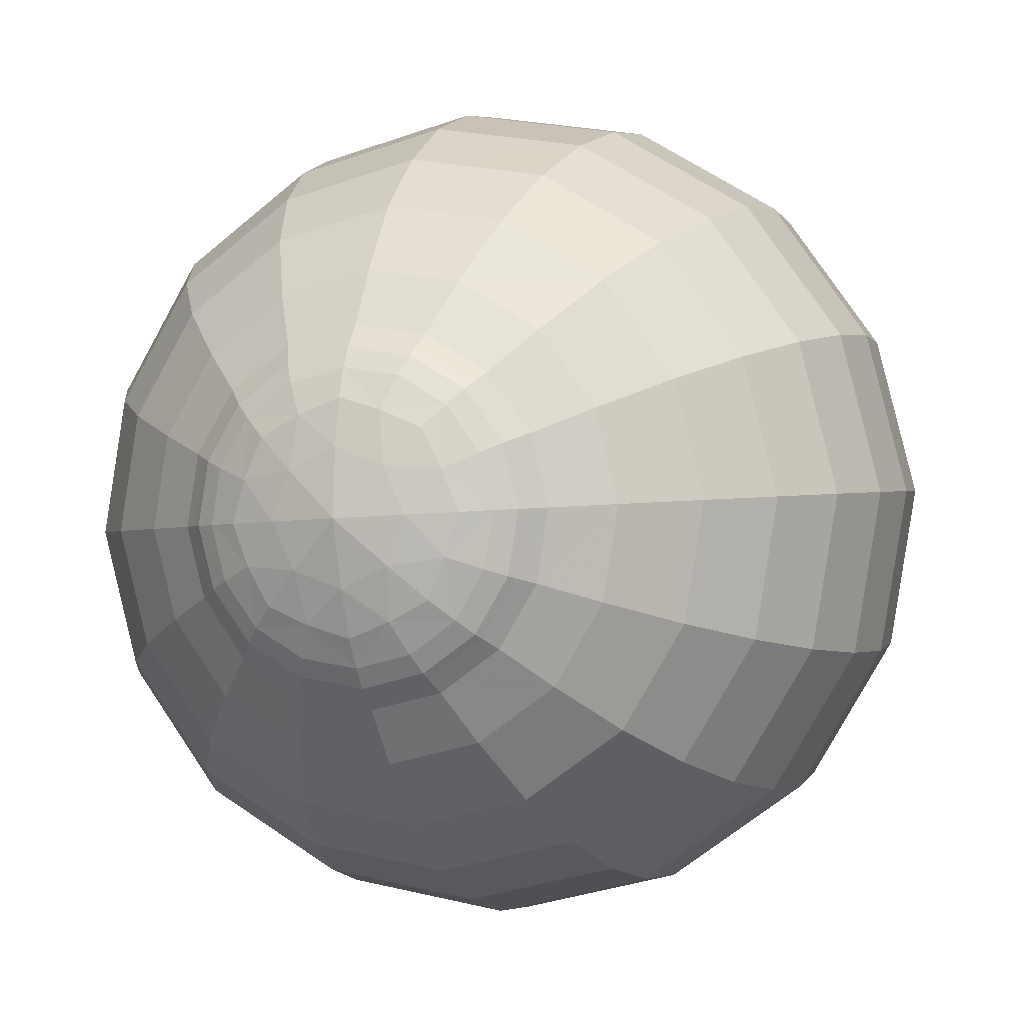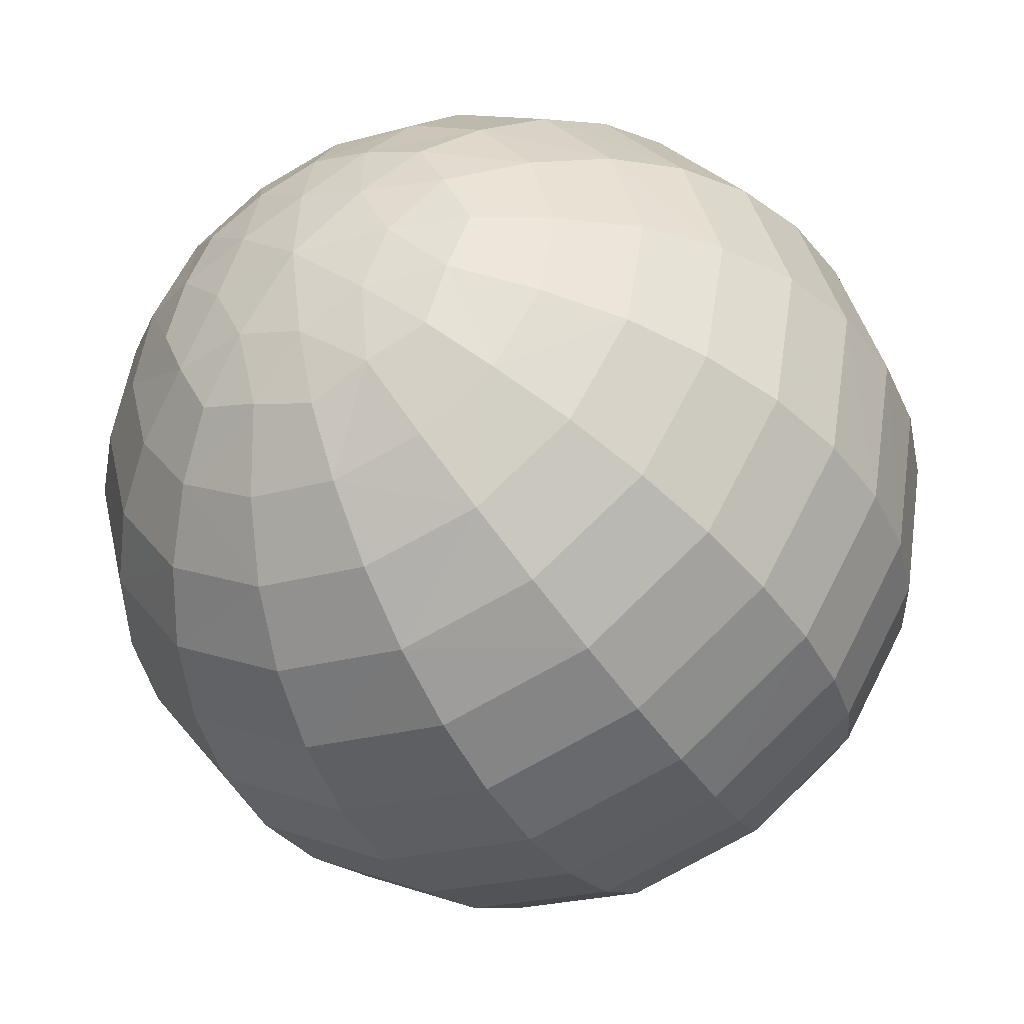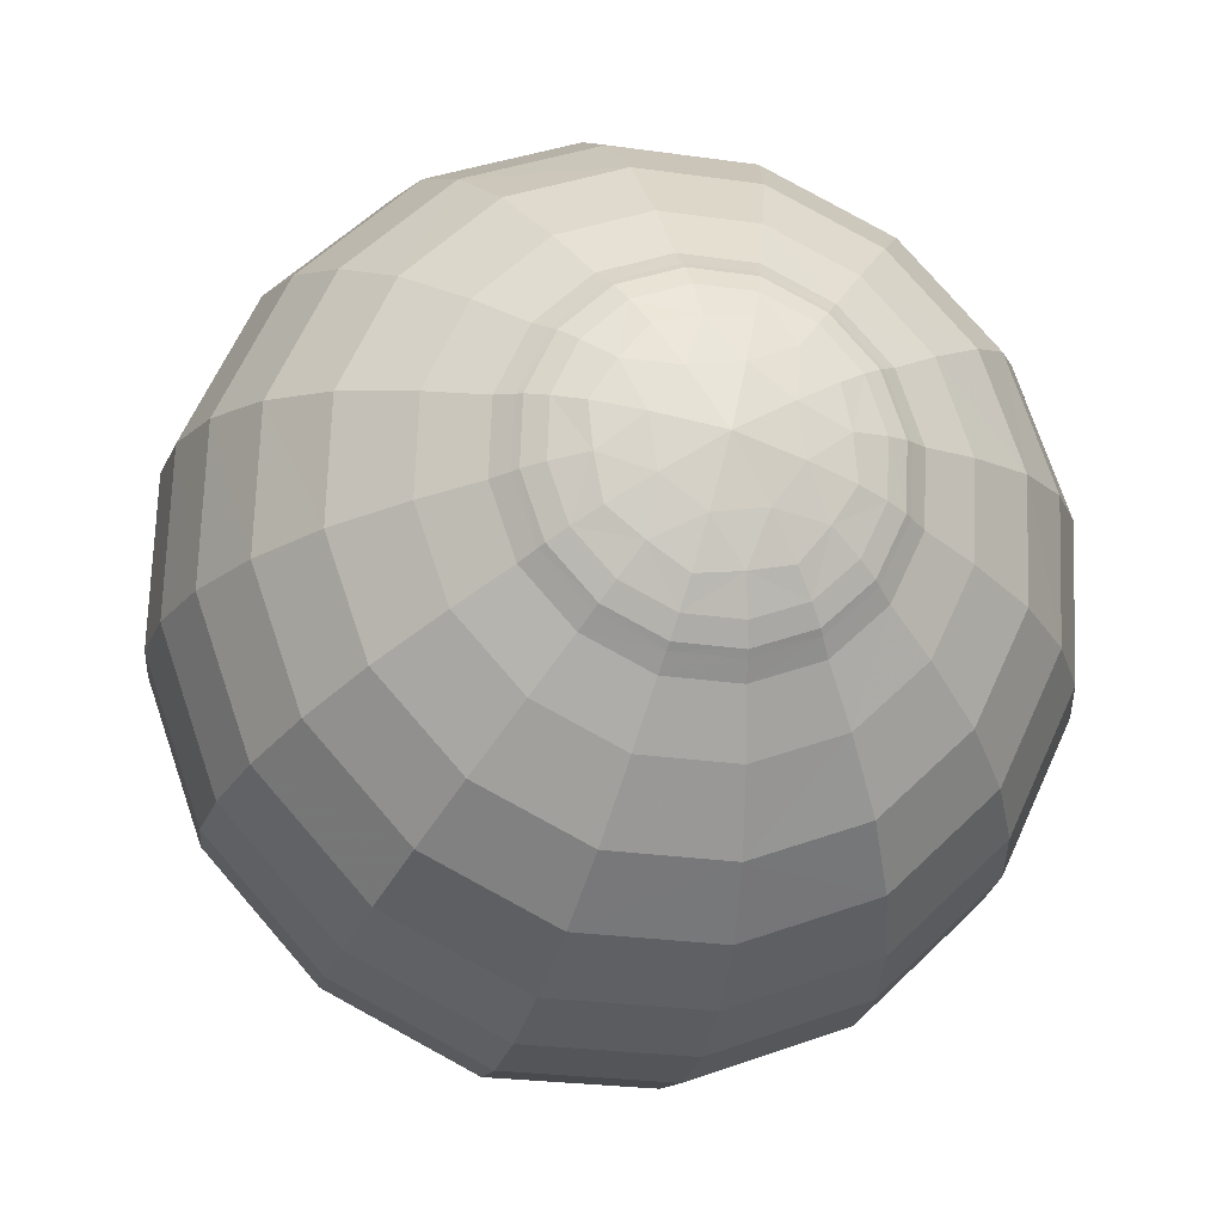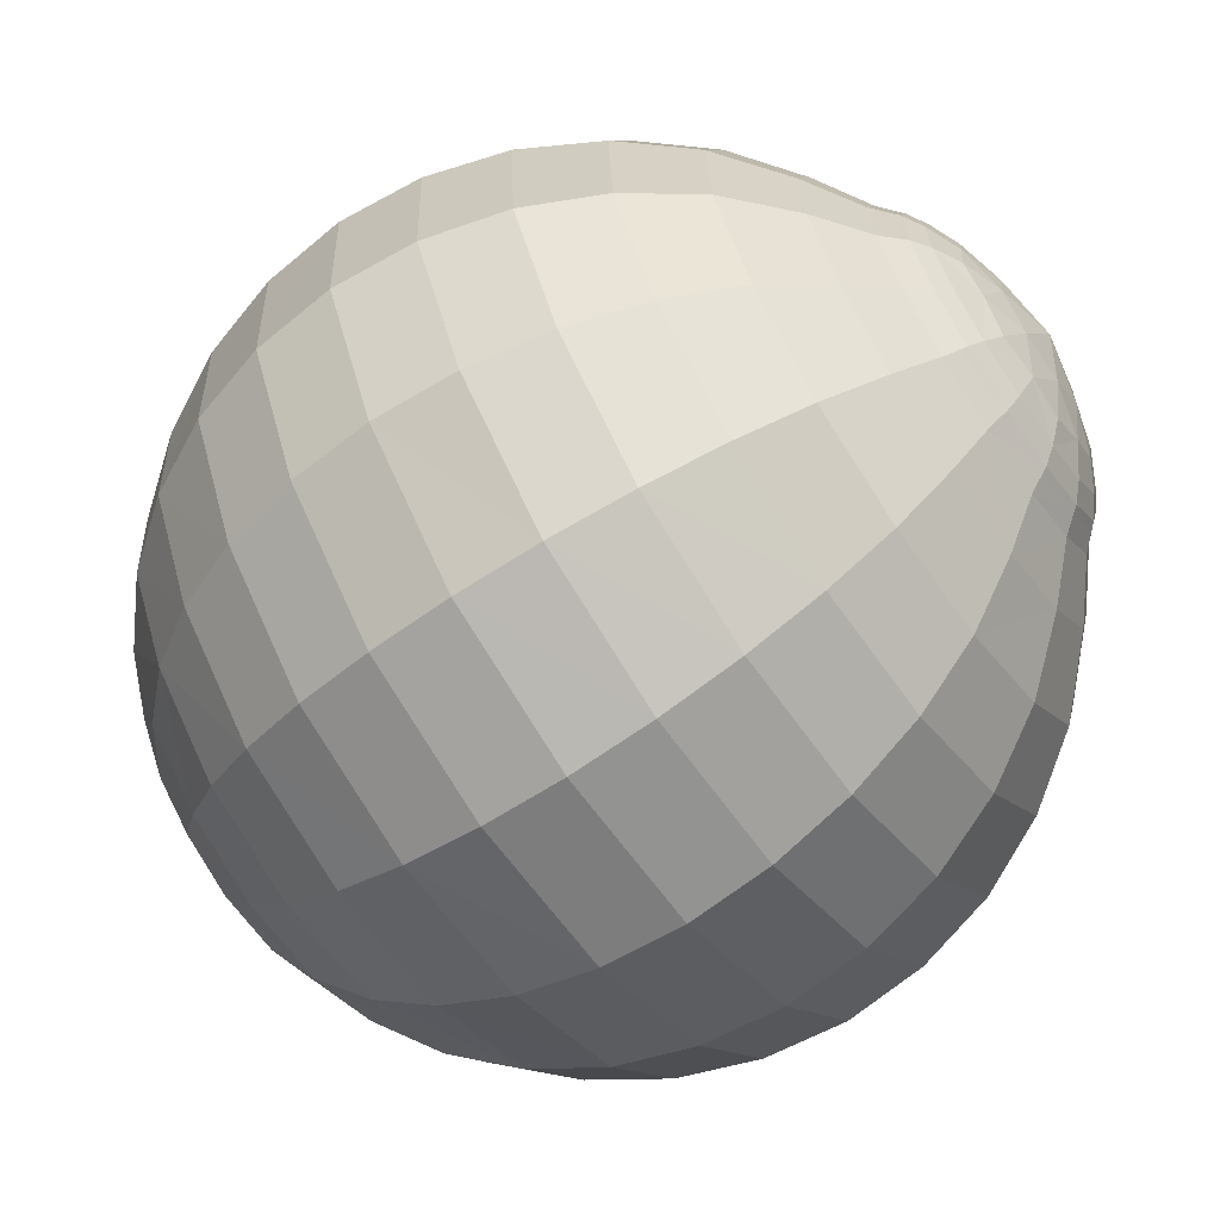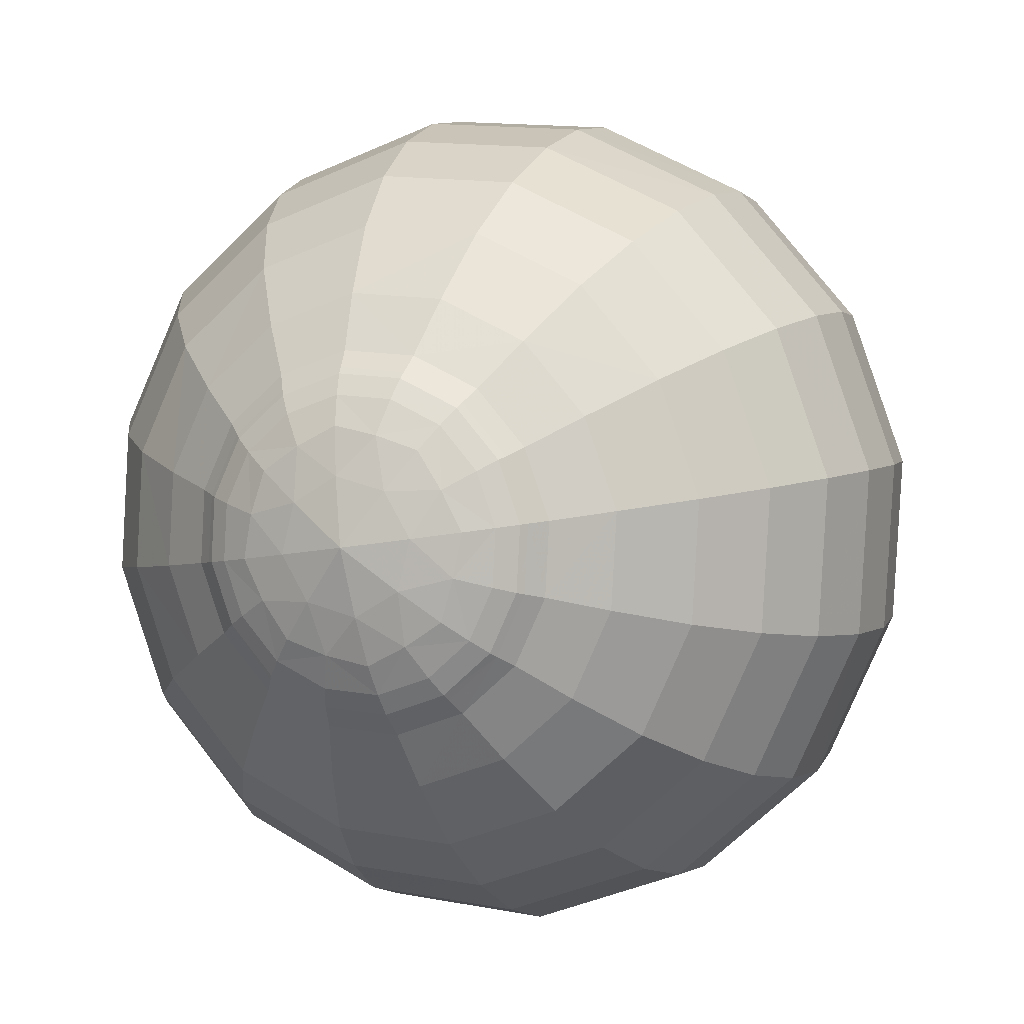
<metadata>
{"format":"obj","ext":"obj","renderer":"f3d","projection":"perspective","resolution":1024,"background":"white","views":[{"elev":29.0,"azim":74.3,"up":"+Z"},{"elev":-71.0,"azim":-96.0,"up":"+Z"},{"elev":-53.0,"azim":43.6,"up":"+Y"},{"elev":-14.1,"azim":-15.5,"up":"+Z"},{"elev":-32.4,"azim":82.0,"up":"+Y"}]}
</metadata>
<code>
v 0.5658 19.31 1.217
v 0.8315 19.1 1.385
v 0.5422 19.31 1.286
v 0.5434 19.29 1.351
v 0.5664 19.26 1.411
v 0.6085 19.22 1.454
v 0.6633 19.18 1.473
v 0.7229 19.15 1.465
v 0.7838 19.11 1.434
v 0.5275 19.26 1.258
v 0.5165 19.21 1.302
v 0.5298 19.16 1.345
v 0.5679 19.11 1.382
v 0.6254 19.08 1.406
v 0.6937 19.07 1.414
v 0.7559 19.07 1.407
v 0.5421 19.24 1.21
v 0.5403 19.17 1.216
v 0.5594 19.1 1.233
v 0.5998 19.05 1.26
v 0.6553 19.03 1.293
v 0.7168 19.03 1.328
v 0.77 19.05 1.355
v 0.577 19.25 1.171
v 0.603 19.19 1.146
v 0.6418 19.13 1.142
v 0.689 19.09 1.161
v 0.7375 19.06 1.202
v 0.7797 19.05 1.258
v 0.8078 19.06 1.313
v 0.6121 19.29 1.162
v 0.6667 19.27 1.132
v 0.727 19.23 1.125
v 0.782 19.19 1.144
v 0.8234 19.15 1.186
v 0.8452 19.12 1.245
v 0.8471 19.11 1.305
v 0.6269 19.34 1.19
v 0.6937 19.35 1.182
v 0.7631 19.33 1.19
v 0.8218 19.3 1.215
v 0.8607 19.26 1.252
v 0.874 19.2 1.296
v 0.8646 19.15 1.336
v 0.6126 19.36 1.238
v 0.6685 19.39 1.267
v 0.7304 19.38 1.301
v 0.7866 19.36 1.335
v 0.8286 19.31 1.363
v 0.8497 19.24 1.381
v 0.8501 19.18 1.387
v 0.5775 19.35 1.278
v 0.6062 19.36 1.337
v 0.6489 19.35 1.393
v 0.6984 19.32 1.434
v 0.7469 19.28 1.455
v 0.7872 19.22 1.451
v 0.8124 19.16 1.43
v 0.7735 19.12 1.438
v 0.7683 19.07 1.406
v 0.7808 19.05 1.361
v 0.8141 19.06 1.324
v 0.8487 19.1 1.317
v 0.8641 19.14 1.344
v 0.8514 19.17 1.389
v 0.8181 19.15 1.426
v 0.7903 19.08 1.402
v 0.8012 19.11 1.421
v 0.7991 19.06 1.37
v 0.8224 19.07 1.344
v 0.8465 19.1 1.339
v 0.8573 19.13 1.358
v 0.8484 19.14 1.39
v 0.8252 19.13 1.416
v 0.8287 19.12 1.404
v 0.8423 19.12 1.388
v 0.8475 19.11 1.37
v 0.8412 19.1 1.359
v 0.8271 19.08 1.362
v 0.8135 19.08 1.377
v 0.8084 19.08 1.395
v 0.8147 19.1 1.407
v 0.8165 19.16 1.427
v 0.851 19.17 1.389
v 0.8642 19.15 1.342
v 0.8482 19.1 1.314
v 0.8123 19.06 1.321
v 0.7778 19.05 1.359
v 0.7809 19.12 1.435
v 0.7649 19.07 1.406
v 0.8135 19.12 1.42
v 0.7998 19.14 1.434
v 0.7916 19.14 1.439
v 0.7528 19.19 1.466
v 0.7022 19.23 1.474
v 0.6503 19.28 1.456
v 0.6048 19.31 1.413
v 0.5726 19.33 1.352
v 0.5582 19.33 1.281
v 0.8377 19.14 1.404
v 0.8215 19.14 1.422
v 0.8362 19.16 1.41
v 0.8329 19.18 1.411
v 0.8023 19.19 1.44
v 0.8211 19.24 1.421
v 0.7685 19.25 1.456
v 0.7912 19.3 1.415
v 0.7232 19.3 1.447
v 0.7463 19.35 1.391
v 0.6733 19.34 1.416
v 0.6932 19.38 1.353
v 0.6263 19.36 1.366
v 0.64 19.38 1.307
v 0.5896 19.36 1.306
v 0.5702 19.33 1.249
v 0.5937 19.36 1.257
v 0.8542 19.14 1.374
v 0.8506 19.16 1.39
v 0.861 19.16 1.366
v 0.8611 19.17 1.361
v 0.8513 19.21 1.385
v 0.868 19.23 1.337
v 0.842 19.28 1.374
v 0.8527 19.29 1.306
v 0.8098 19.33 1.35
v 0.8129 19.34 1.273
v 0.7597 19.37 1.318
v 0.7548 19.37 1.244
v 0.6995 19.39 1.284
v 0.6872 19.37 1.223
v 0.6384 19.38 1.251
v 0.5898 19.34 1.227
v 0.6186 19.35 1.213
v 0.8532 19.11 1.348
v 0.8618 19.14 1.35
v 0.8596 19.12 1.327
v 0.8595 19.13 1.317
v 0.8703 19.17 1.319
v 0.8657 19.16 1.264
v 0.8707 19.23 1.274
v 0.85 19.21 1.21
v 0.8441 19.28 1.232
v 0.8105 19.25 1.17
v 0.7944 19.32 1.201
v 0.7531 19.28 1.149
v 0.729 19.34 1.184
v 0.6864 19.31 1.151
v 0.6582 19.34 1.185
v 0.5977 19.33 1.201
v 0.6184 19.32 1.175
v 0.8353 19.08 1.341
v 0.8483 19.1 1.326
v 0.8326 19.08 1.316
v 0.8288 19.08 1.304
v 0.8476 19.11 1.279
v 0.8148 19.08 1.243
v 0.837 19.14 1.214
v 0.7836 19.1 1.183
v 0.8047 19.17 1.162
v 0.739 19.13 1.141
v 0.7556 19.21 1.131
v 0.6877 19.18 1.123
v 0.6969 19.25 1.125
v 0.6375 19.23 1.131
v 0.6373 19.28 1.146
v 0.5895 19.3 1.185
v 0.5932 19.27 1.165
v 0.811 19.07 1.357
v 0.818 19.07 1.332
v 0.7959 19.05 1.34
v 0.7872 19.05 1.331
v 0.7963 19.06 1.289
v 0.7454 19.03 1.288
v 0.7598 19.05 1.229
v 0.6926 19.03 1.241
v 0.7136 19.07 1.18
v 0.6404 19.06 1.204
v 0.6648 19.11 1.149
v 0.5969 19.11 1.181
v 0.621 19.16 1.141
v 0.5688 19.17 1.176
v 0.5881 19.22 1.157
v 0.5702 19.28 1.19
v 0.5579 19.25 1.189
v 0.7946 19.07 1.386
v 0.7888 19.06 1.365
v 0.7712 19.06 1.384
v 0.7592 19.06 1.382
v 0.7471 19.04 1.343
v 0.6991 19.04 1.372
v 0.6859 19.02 1.311
v 0.6323 19.04 1.351
v 0.6262 19.04 1.276
v 0.5753 19.07 1.323
v 0.5773 19.08 1.245
v 0.5368 19.12 1.291
v 0.547 19.14 1.223
v 0.5225 19.18 1.26
v 0.5393 19.21 1.212
v 0.5509 19.27 1.212
v 0.533 19.25 1.234
v 0.7914 19.11 1.429
v 0.7957 19.09 1.412
v 0.7778 19.07 1.405
v 0.7729 19.09 1.424
v 0.7518 19.13 1.451
v 0.7611 19.1 1.426
v 0.7289 19.07 1.411
v 0.6931 19.16 1.472
v 0.7024 19.1 1.446
v 0.6589 19.07 1.412
v 0.6348 19.2 1.466
v 0.6368 19.13 1.448
v 0.5948 19.09 1.396
v 0.5854 19.24 1.435
v 0.5801 19.16 1.428
v 0.5461 19.13 1.365
v 0.5522 19.28 1.383
v 0.5407 19.21 1.387
v 0.52 19.18 1.324
v 0.5404 19.3 1.317
v 0.5243 19.25 1.333
v 0.5197 19.24 1.279
v 0.5425 19.28 1.239
v 0.5506 19.31 1.254
v 0.533 19.29 1.272
v 0.7975 19.14 1.435
v 0.8353 19.17 1.411
v 0.861 19.16 1.365
v 0.8595 19.13 1.324
v 0.8315 19.08 1.313
v 0.7935 19.05 1.337
v 0.7679 19.06 1.384
v 0.7696 19.09 1.424
v 0.8054 19.13 1.429
v 0.7753 19.16 1.452
v 0.7282 19.21 1.473
v 0.6759 19.26 1.468
v 0.6263 19.3 1.437
v 0.5867 19.32 1.384
v 0.5632 19.33 1.318
v 0.8373 19.15 1.408
v 0.829 19.2 1.417
v 0.8084 19.27 1.42
v 0.7702 19.33 1.405
v 0.7202 19.37 1.374
v 0.666 19.38 1.33
v 0.6161 19.37 1.282
v 0.8591 19.15 1.369
v 0.8656 19.2 1.351
v 0.8636 19.26 1.322
v 0.8355 19.32 1.289
v 0.7856 19.36 1.258
v 0.7215 19.37 1.232
v 0.6531 19.36 1.217
v 0.8578 19.12 1.335
v 0.8637 19.15 1.293
v 0.861 19.19 1.236
v 0.8329 19.23 1.188
v 0.7835 19.27 1.157
v 0.7202 19.3 1.147
v 0.6526 19.31 1.16
v 0.8342 19.08 1.326
v 0.8238 19.08 1.277
v 0.8012 19.09 1.212
v 0.7625 19.12 1.16
v 0.7137 19.15 1.129
v 0.6621 19.2 1.124
v 0.6148 19.25 1.145
v 0.802 19.06 1.346
v 0.7695 19.04 1.312
v 0.7195 19.03 1.264
v 0.6659 19.04 1.221
v 0.6171 19.08 1.19
v 0.5807 19.14 1.176
v 0.5616 19.21 1.181
v 0.7804 19.06 1.385
v 0.7332 19.05 1.378
v 0.6651 19.04 1.363
v 0.602 19.06 1.338
v 0.5533 19.1 1.307
v 0.5265 19.15 1.275
v 0.5249 19.22 1.246
v 0.7819 19.09 1.42
v 0.7358 19.1 1.436
v 0.6692 19.11 1.45
v 0.6068 19.14 1.441
v 0.5579 19.18 1.41
v 0.5295 19.23 1.362
v 0.5256 19.27 1.303
f 10 226 224
f 3 226 290 221
f 4 222 289 218
f 5 219 288 215
f 6 216 287 212
f 7 213 286 209
f 8 210 285 206
f 9 205 284 202
f 17 201 200
f 10 201 283 223
f 11 198 282 220
f 12 196 281 217
f 13 194 280 214
f 14 192 279 211
f 15 190 278 208
f 60 187 277 204
f 24 184 183
f 17 184 276 199
f 18 181 275 197
f 19 179 274 195
f 20 177 273 193
f 21 175 272 191
f 22 173 271 189
f 61 170 270 186
f 31 167 166
f 24 167 269 182
f 25 164 268 180
f 26 162 267 178
f 27 160 266 176
f 28 158 265 174
f 29 156 264 172
f 62 153 263 169
f 38 150 149
f 31 150 262 165
f 32 147 261 163
f 33 145 260 161
f 34 143 259 159
f 35 141 258 157
f 36 139 257 155
f 63 136 256 152
f 45 133 132
f 38 133 255 148
f 39 130 254 146
f 40 128 253 144
f 41 126 252 142
f 42 124 251 140
f 43 122 250 138
f 64 119 249 135
f 52 116 115
f 45 116 248 131
f 46 113 247 129
f 47 111 246 127
f 48 109 245 125
f 49 107 244 123
f 50 105 243 121
f 65 102 242 118
f 3 99 225
f 52 99 241 114
f 53 98 240 112
f 54 97 239 110
f 55 96 238 108
f 56 95 237 106
f 57 94 236 104
f 66 92 235 101
f 59 207 234 89
f 16 188 233 90
f 23 171 232 88
f 30 154 231 87
f 37 137 230 86
f 44 120 229 85
f 51 103 228 84
f 58 93 227 83
f 2 82 81
f 2 81 80
f 2 80 79
f 2 79 78
f 2 78 77
f 2 77 76
f 2 76 75
f 2 75 82
f 82 91 68
f 91 75 74
f 82 75 91
f 75 100 74
f 100 76 73
f 75 76 100
f 76 117 73
f 117 77 72
f 76 77 117
f 77 134 72
f 134 78 71
f 77 78 134
f 78 151 71
f 151 79 70
f 78 79 151
f 79 168 70
f 168 80 69
f 79 80 168
f 80 185 69
f 185 81 67
f 80 81 185
f 81 203 67
f 203 82 68
f 81 82 203
f 92 227 89 9
f 89 227 93 59
f 83 227 92 66
f 102 228 83 66
f 83 228 103 58
f 84 228 102 65
f 119 229 84 65
f 84 229 120 51
f 85 229 119 64
f 136 230 85 64
f 85 230 137 44
f 86 230 136 63
f 153 231 86 63
f 86 231 154 37
f 87 231 153 62
f 170 232 87 62
f 87 232 171 30
f 88 232 170 61
f 187 233 88 61
f 88 233 188 23
f 90 233 187 60
f 205 234 90 60
f 90 234 207 16
f 89 234 205 9
f 91 235 202 68
f 202 235 92 9
f 101 235 91 74
f 93 236 206 59
f 206 236 94 8
f 104 236 93 58
f 94 237 209 8
f 209 237 95 7
f 106 237 94 57
f 95 238 212 7
f 212 238 96 6
f 108 238 95 56
f 96 239 215 6
f 215 239 97 5
f 110 239 96 55
f 97 240 218 5
f 218 240 98 4
f 112 240 97 54
f 98 241 221 4
f 221 241 99 3
f 114 241 98 53
f 225 115 1
f 115 99 52
f 225 99 115
f 100 242 101 74
f 101 242 102 66
f 118 242 100 73
f 103 243 104 58
f 104 243 105 57
f 121 243 103 51
f 105 244 106 57
f 106 244 107 56
f 123 244 105 50
f 107 245 108 56
f 108 245 109 55
f 125 245 107 49
f 109 246 110 55
f 110 246 111 54
f 127 246 109 48
f 111 247 112 54
f 112 247 113 53
f 129 247 111 47
f 113 248 114 53
f 114 248 116 52
f 131 248 113 46
f 115 132 1
f 132 116 45
f 115 116 132
f 117 249 118 73
f 118 249 119 65
f 135 249 117 72
f 120 250 121 51
f 121 250 122 50
f 138 250 120 44
f 122 251 123 50
f 123 251 124 49
f 140 251 122 43
f 124 252 125 49
f 125 252 126 48
f 142 252 124 42
f 126 253 127 48
f 127 253 128 47
f 144 253 126 41
f 128 254 129 47
f 129 254 130 46
f 146 254 128 40
f 130 255 131 46
f 131 255 133 45
f 148 255 130 39
f 132 149 1
f 149 133 38
f 132 133 149
f 134 256 135 72
f 135 256 136 64
f 152 256 134 71
f 137 257 138 44
f 138 257 139 43
f 155 257 137 37
f 139 258 140 43
f 140 258 141 42
f 157 258 139 36
f 141 259 142 42
f 142 259 143 41
f 159 259 141 35
f 143 260 144 41
f 144 260 145 40
f 161 260 143 34
f 145 261 146 40
f 146 261 147 39
f 163 261 145 33
f 147 262 148 39
f 148 262 150 38
f 165 262 147 32
f 149 166 1
f 166 150 31
f 149 150 166
f 151 263 152 71
f 152 263 153 63
f 169 263 151 70
f 154 264 155 37
f 155 264 156 36
f 172 264 154 30
f 156 265 157 36
f 157 265 158 35
f 174 265 156 29
f 158 266 159 35
f 159 266 160 34
f 176 266 158 28
f 160 267 161 34
f 161 267 162 33
f 178 267 160 27
f 162 268 163 33
f 163 268 164 32
f 180 268 162 26
f 164 269 165 32
f 165 269 167 31
f 182 269 164 25
f 166 183 1
f 183 167 24
f 166 167 183
f 168 270 169 70
f 169 270 170 62
f 186 270 168 69
f 171 271 172 30
f 172 271 173 29
f 189 271 171 23
f 173 272 174 29
f 174 272 175 28
f 191 272 173 22
f 175 273 176 28
f 176 273 177 27
f 193 273 175 21
f 177 274 178 27
f 178 274 179 26
f 195 274 177 20
f 179 275 180 26
f 180 275 181 25
f 197 275 179 19
f 181 276 182 25
f 182 276 184 24
f 199 276 181 18
f 183 200 1
f 200 184 17
f 183 184 200
f 185 277 186 69
f 186 277 187 61
f 204 277 185 67
f 188 278 189 23
f 189 278 190 22
f 208 278 188 16
f 190 279 191 22
f 191 279 192 21
f 211 279 190 15
f 192 280 193 21
f 193 280 194 20
f 214 280 192 14
f 194 281 195 20
f 195 281 196 19
f 217 281 194 13
f 196 282 197 19
f 197 282 198 18
f 220 282 196 12
f 198 283 199 18
f 199 283 201 17
f 223 283 198 11
f 200 224 1
f 224 201 10
f 200 201 224
f 203 284 204 67
f 204 284 205 60
f 202 284 203 68
f 207 285 208 16
f 208 285 210 15
f 206 285 207 59
f 210 286 211 15
f 211 286 213 14
f 209 286 210 8
f 213 287 214 14
f 214 287 216 13
f 212 287 213 7
f 216 288 217 13
f 217 288 219 12
f 215 288 216 6
f 219 289 220 12
f 220 289 222 11
f 218 289 219 5
f 222 290 223 11
f 223 290 226 10
f 221 290 222 4
f 224 225 1
f 225 226 3
f 224 226 225

</code>
